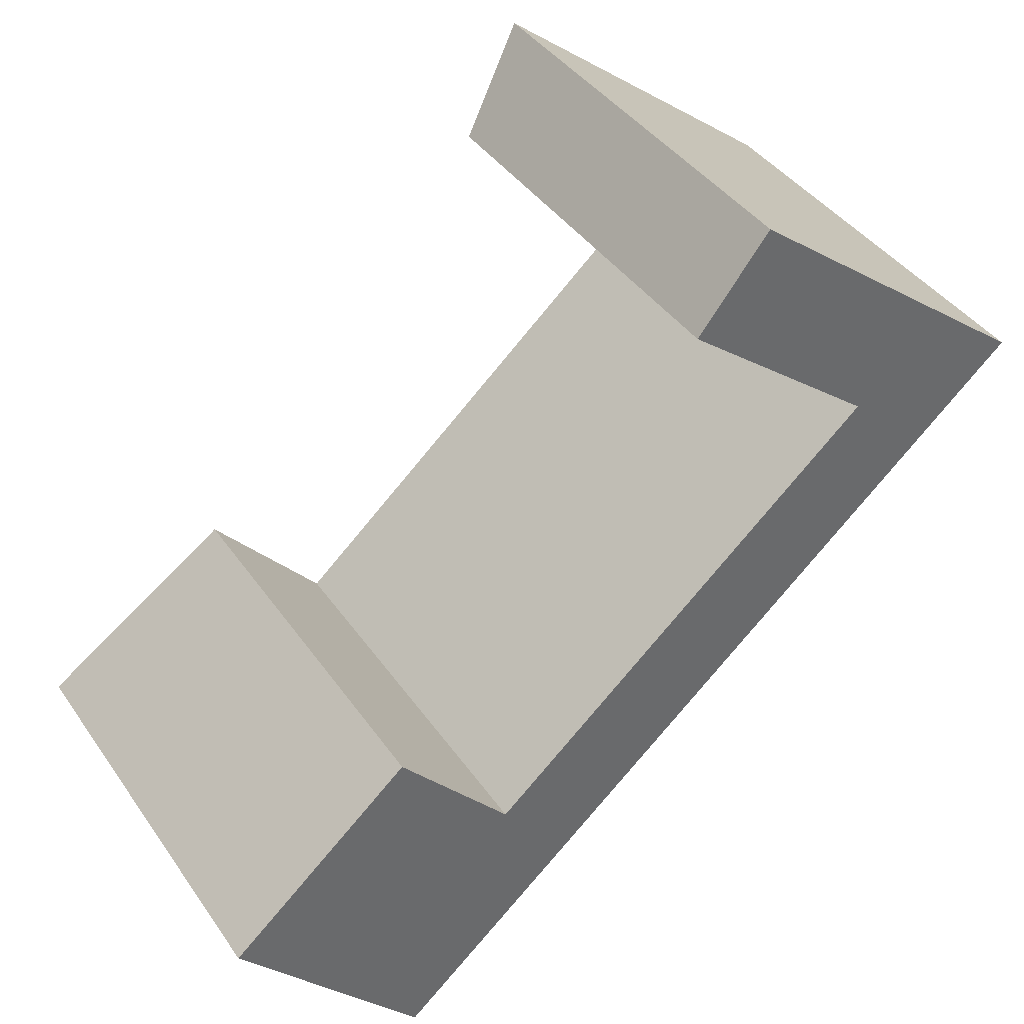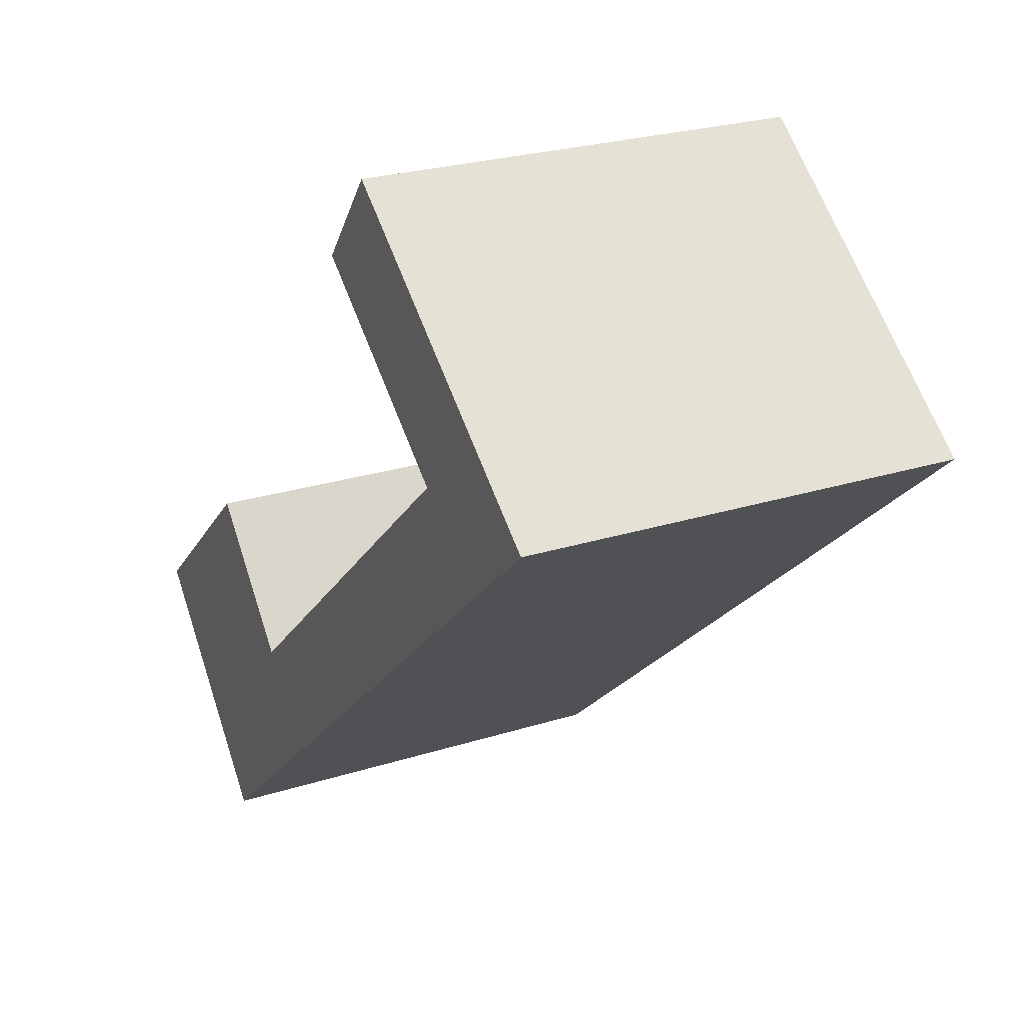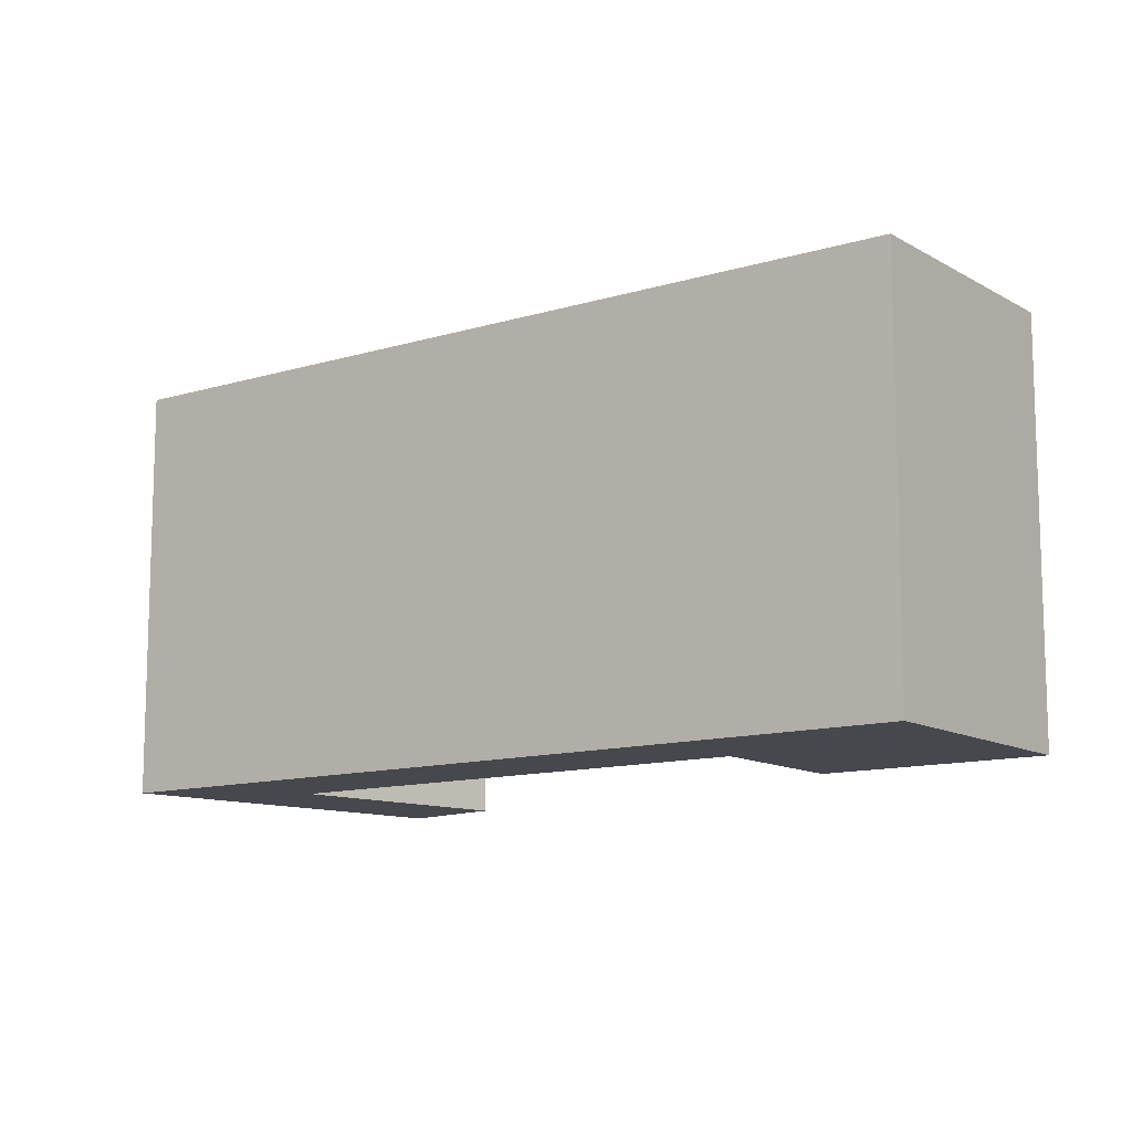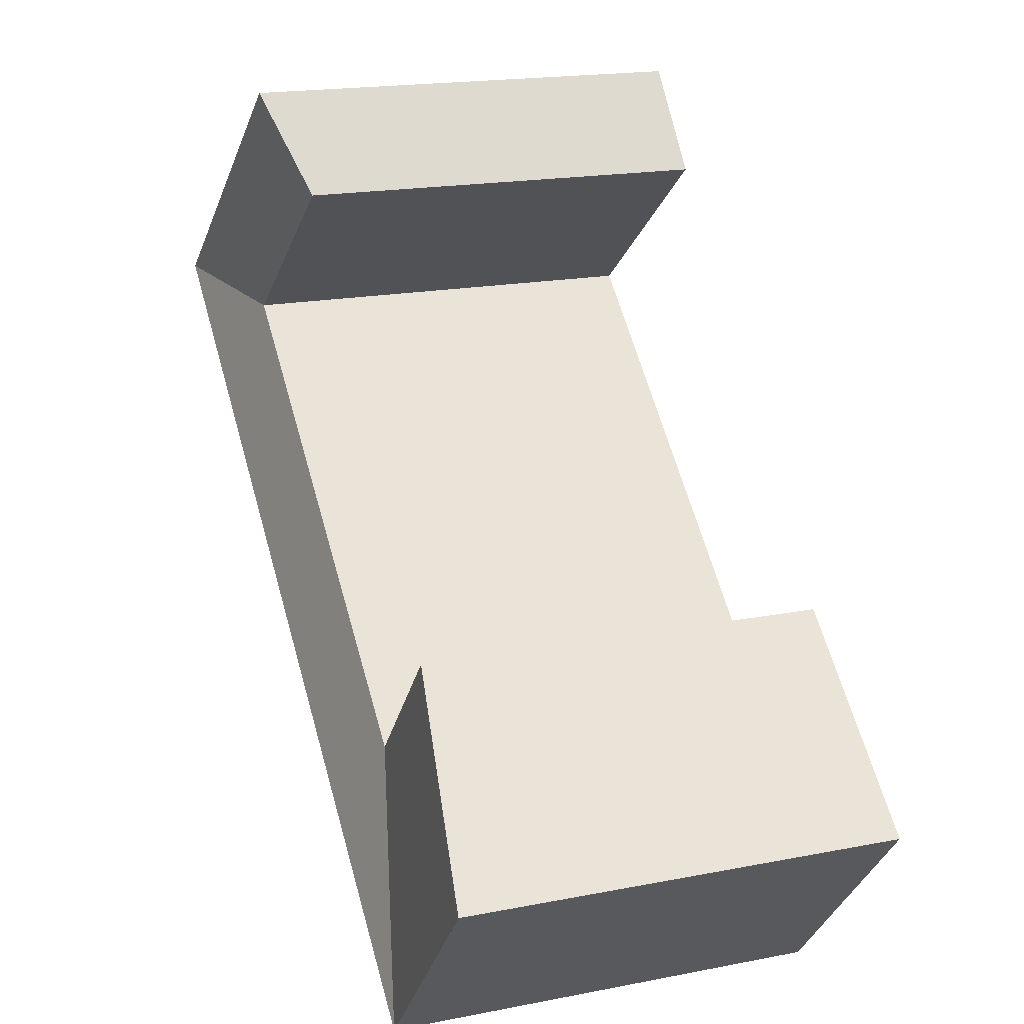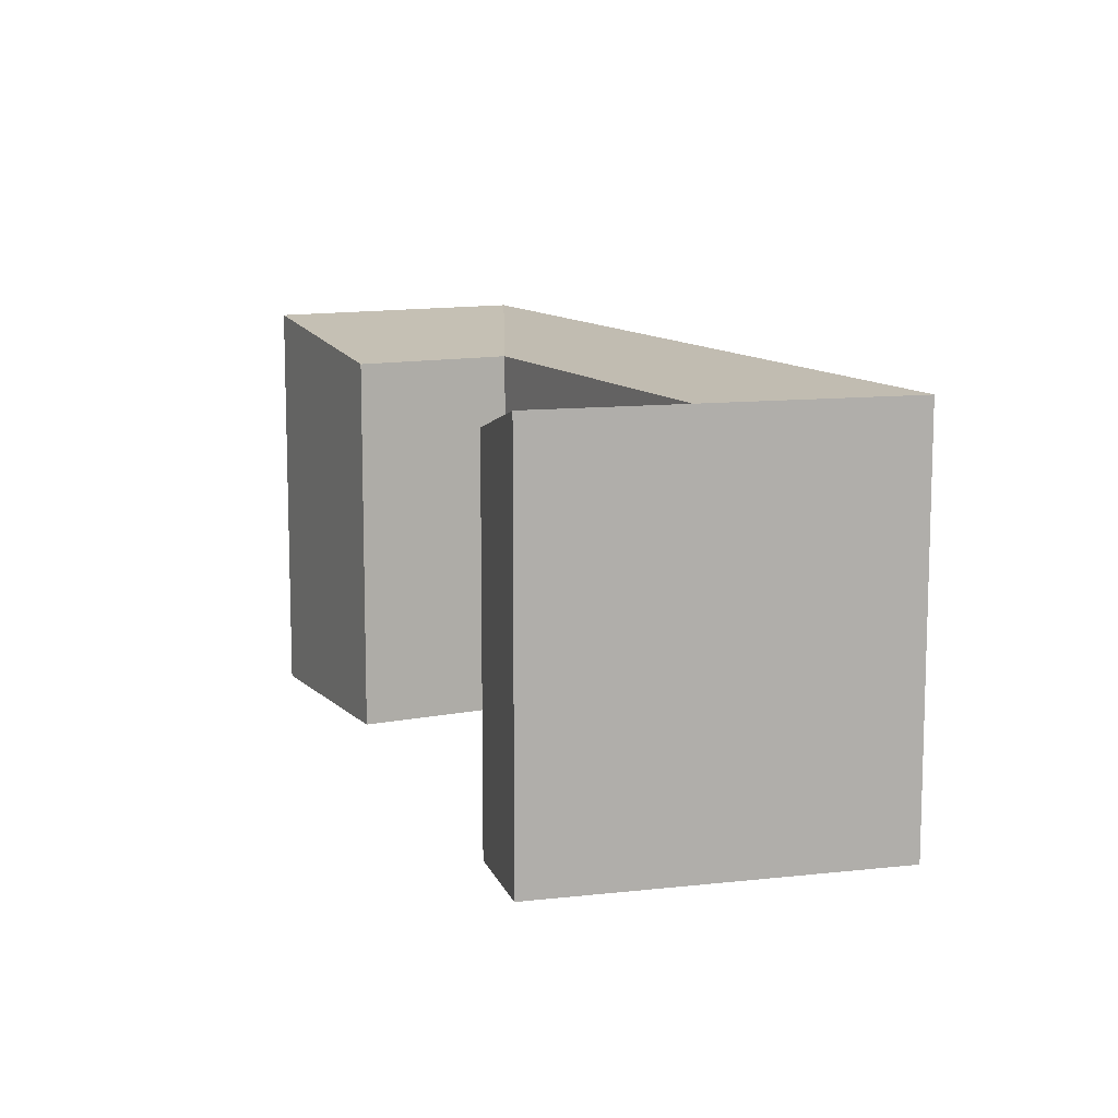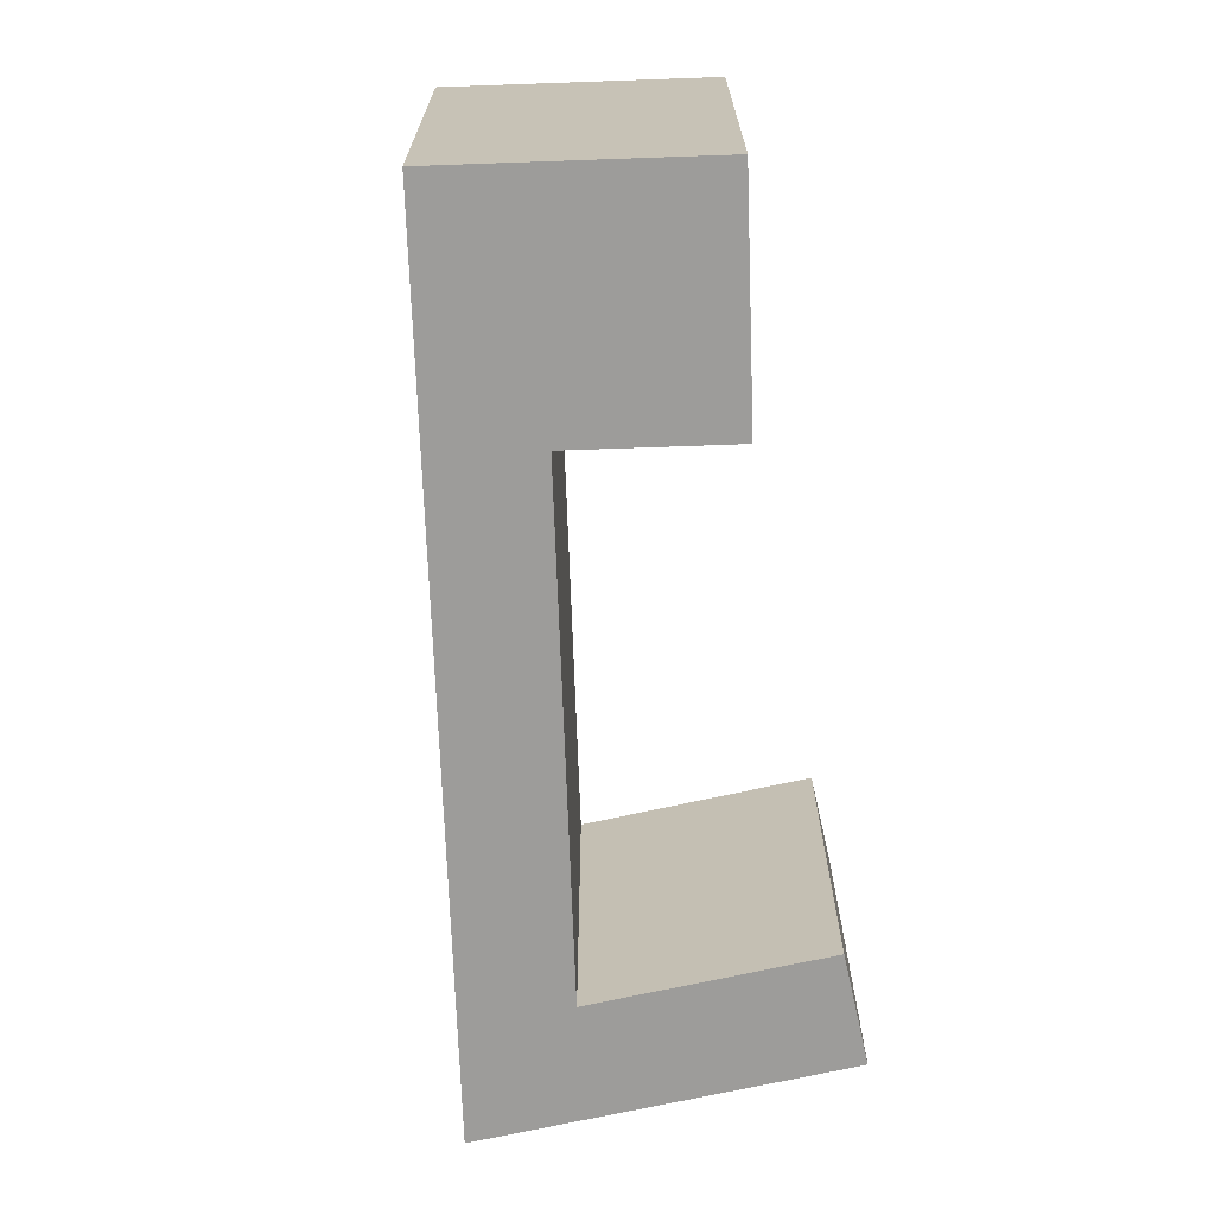
<metadata>
{"format":"obj","ext":"obj","renderer":"f3d","projection":"perspective","resolution":1024,"background":"white","views":[{"elev":40.0,"azim":-31.2,"up":"+Z"},{"elev":24.9,"azim":62.7,"up":"+Z"},{"elev":-11.8,"azim":174.8,"up":"+Y"},{"elev":18.2,"azim":-111.0,"up":"+Z"},{"elev":11.5,"azim":22.7,"up":"+Y"},{"elev":-70.3,"azim":-129.4,"up":"+Y"}]}
</metadata>
<code>
v  41.64 -1.513e-15 24.7
v  41.63 -1.031e-15 16.83
v  46.36 -1.287e-15 21.02
v  19.69 1.588e-16 -2.593
v  36.92 -1.257e-15 20.52
v  34.41 -1.859e-15 30.36
v  29.68 -1.603e-15 26.19
v  30.3 -2.056e-15 33.57
v  26.48 -1.757e-15 28.69
v  9.922 6.885e-16 -11.24
v  15.8 -1.113e-16 1.818
v  6.03 4.184e-16 -6.833
v  10.32 -4.915e-16 8.026
v  2.144 1.487e-16 -2.429
v  0 0 0
v  9.786 -5.286e-16 8.633
v  6.03 23.05 -6.834
v  15.8 21.41 1.817
v  9.922 23.05 -11.24
v  2.144 23.05 -2.43
v  0.0004909 23.05 -0.00073
v  10.32 21.41 8.026
v  9.786 21.41 8.633
v  36.92 21.41 20.52
v  19.69 23.05 -2.594
v  41.63 23.05 16.83
v  46.36 23.05 21.02
v  29.68 21.41 26.18
v  41.64 23.05 24.7
v  34.41 23.05 30.36
v  26.48 21.41 28.69
v  30.31 23.05 33.57
g defaultobject
f 1 2 3
f 2 1 4
f 4 1 5
f 5 1 6
f 5 6 7
f 7 6 8
f 7 8 9
f 5 10 4
f 10 5 11
f 10 11 12
f 12 11 13
f 12 13 14
f 14 13 15
f 15 13 16
f 17 18 19
f 18 17 20
f 18 20 21
f 18 21 22
f 22 21 23
f 24 19 18
f 19 24 25
f 25 24 26
f 26 24 27
f 28 27 24
f 27 28 29
f 29 28 30
f 30 28 31
f 30 31 32
f 21 14 15
f 14 21 12
f 12 21 10
f 10 21 19
f 19 21 20
f 19 20 17
f 25 10 19
f 10 25 26
f 10 26 27
f 10 27 3
f 10 3 4
f 4 3 2
f 29 3 27
f 3 29 30
f 3 30 32
f 3 32 1
f 1 32 6
f 6 32 8
f 16 22 23
f 22 16 18
f 18 16 13
f 18 13 11
f 5 28 24
f 28 5 31
f 31 5 7
f 31 7 9
f 24 11 5
f 11 24 18
f 23 15 16
f 15 23 21
f 32 9 8
f 9 32 31

</code>
